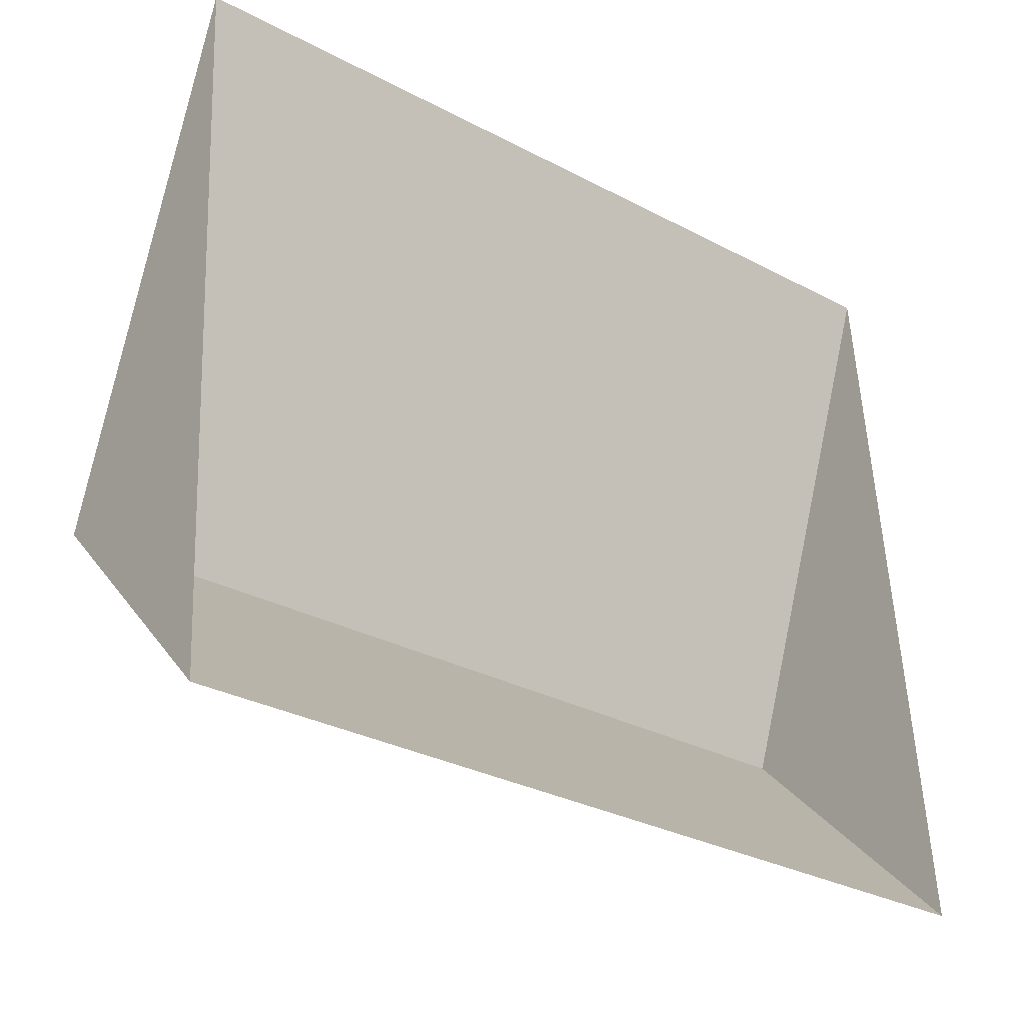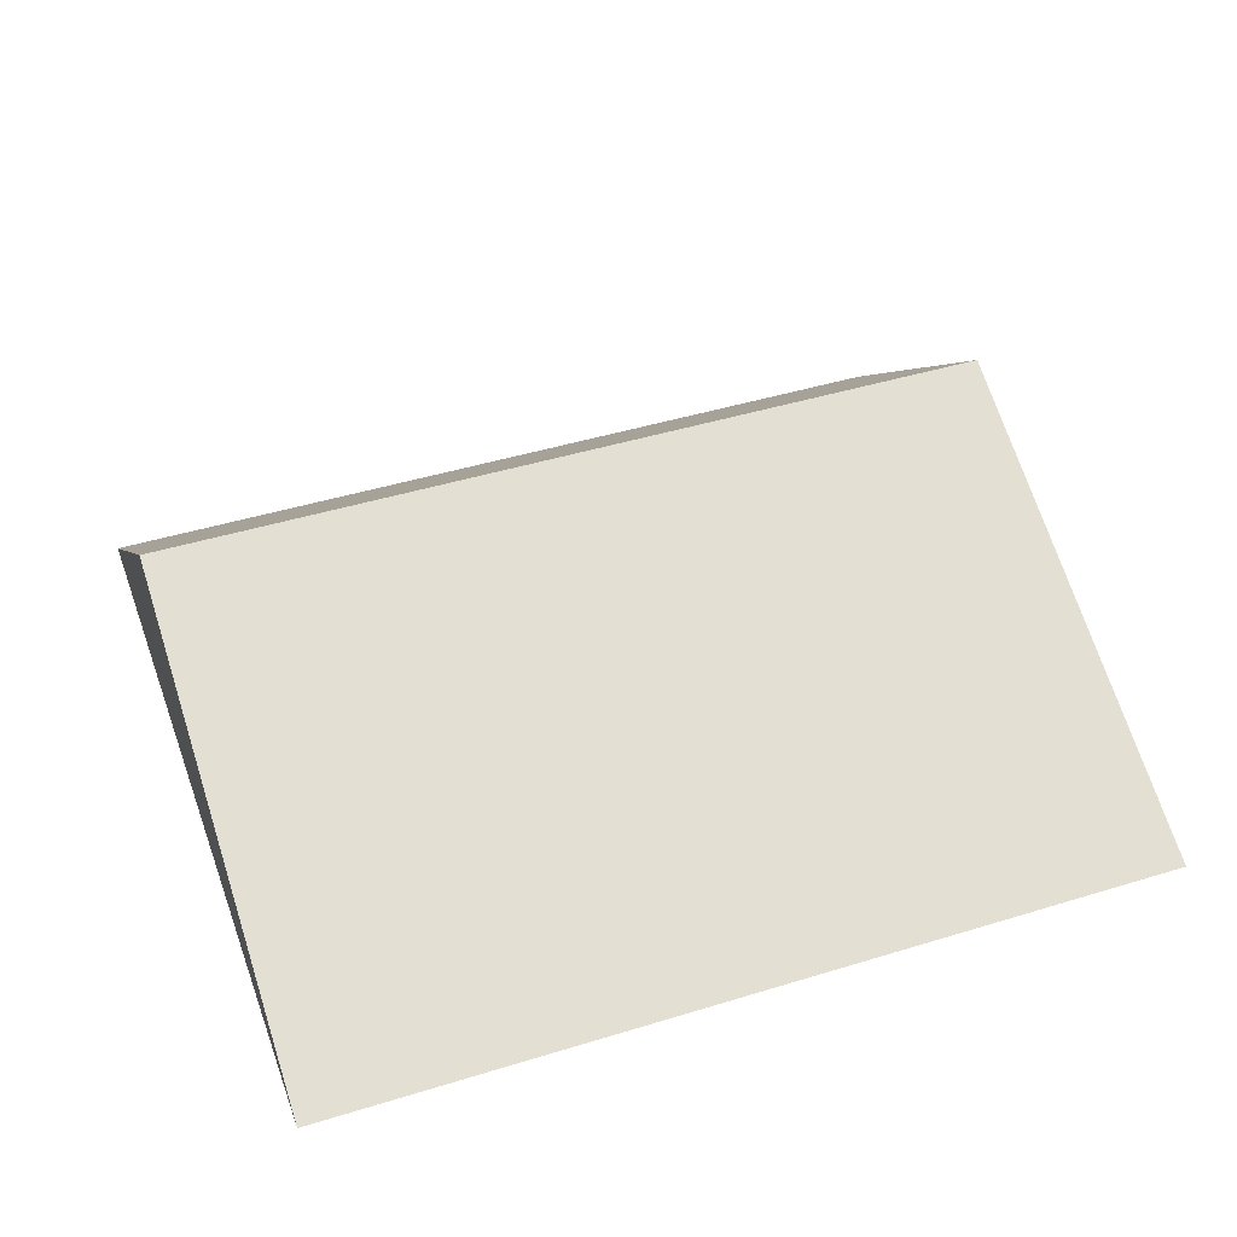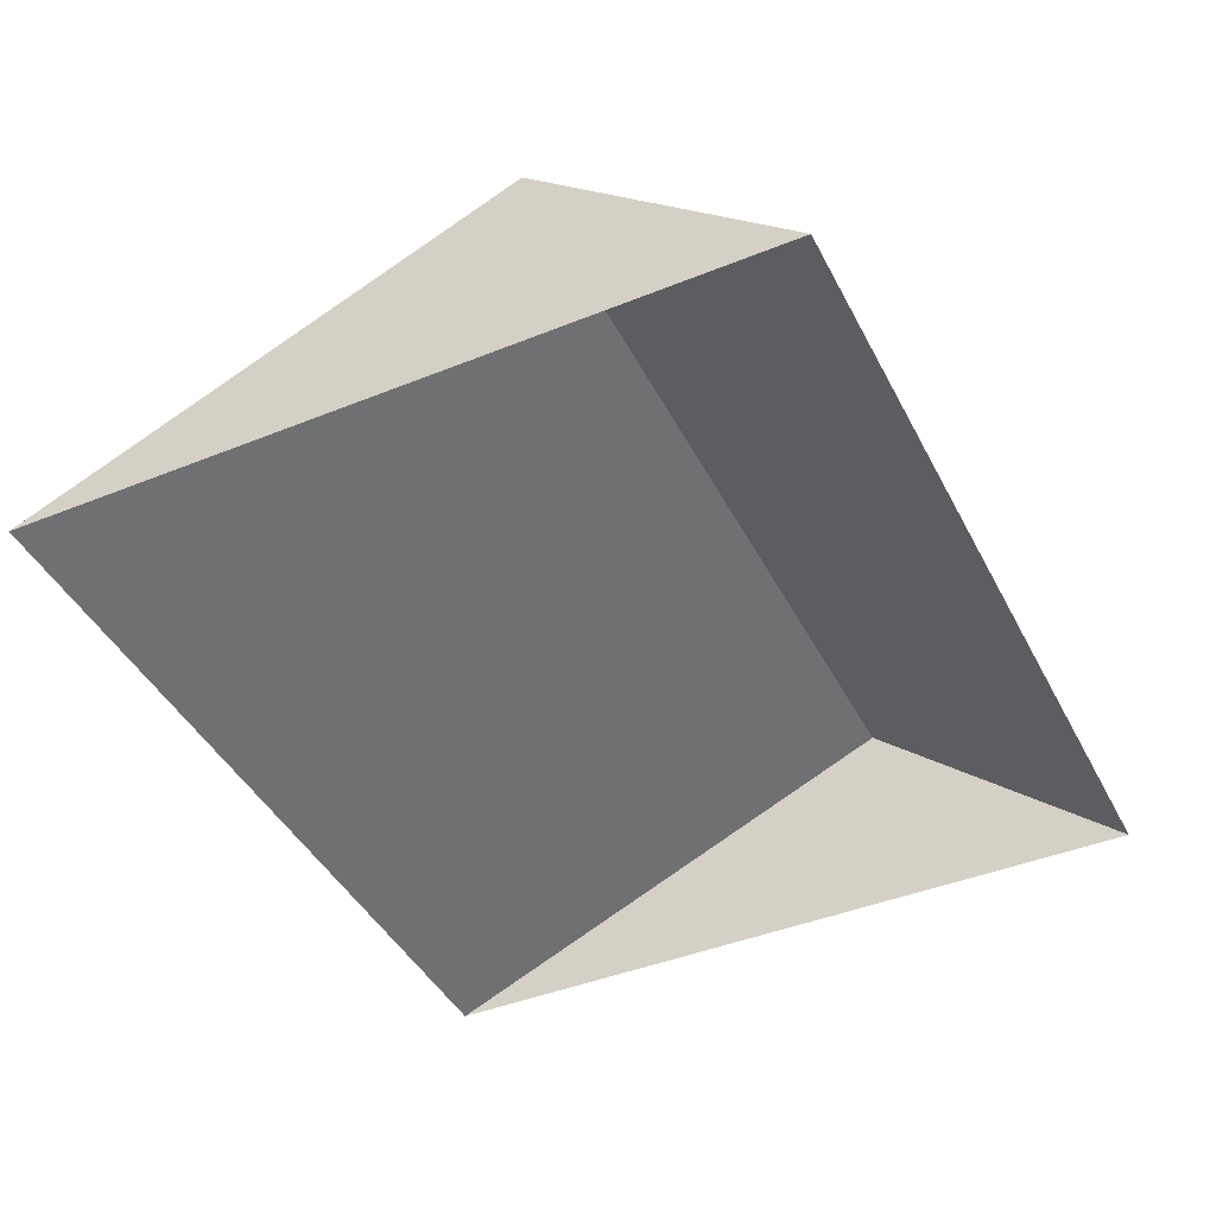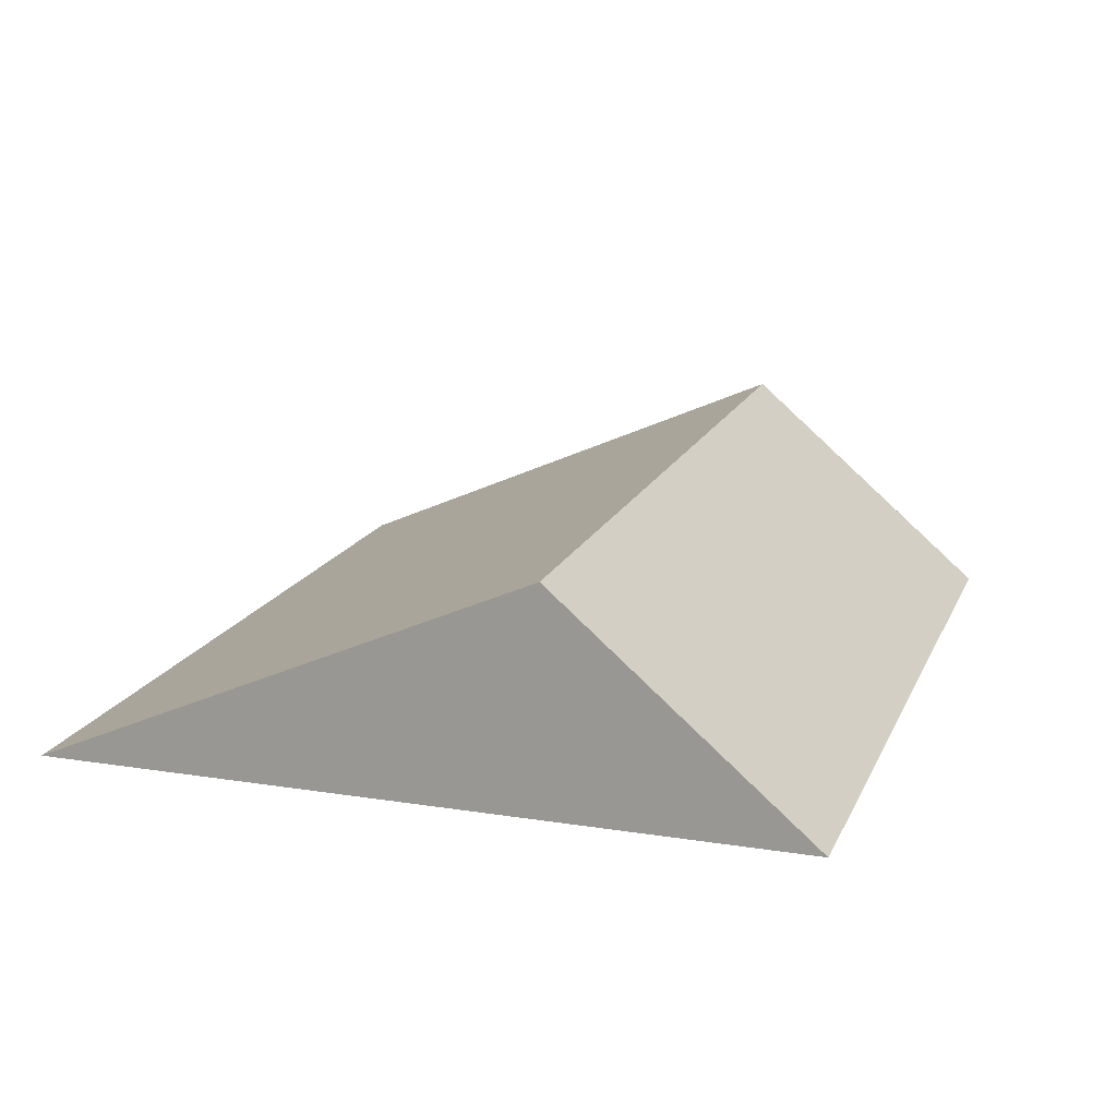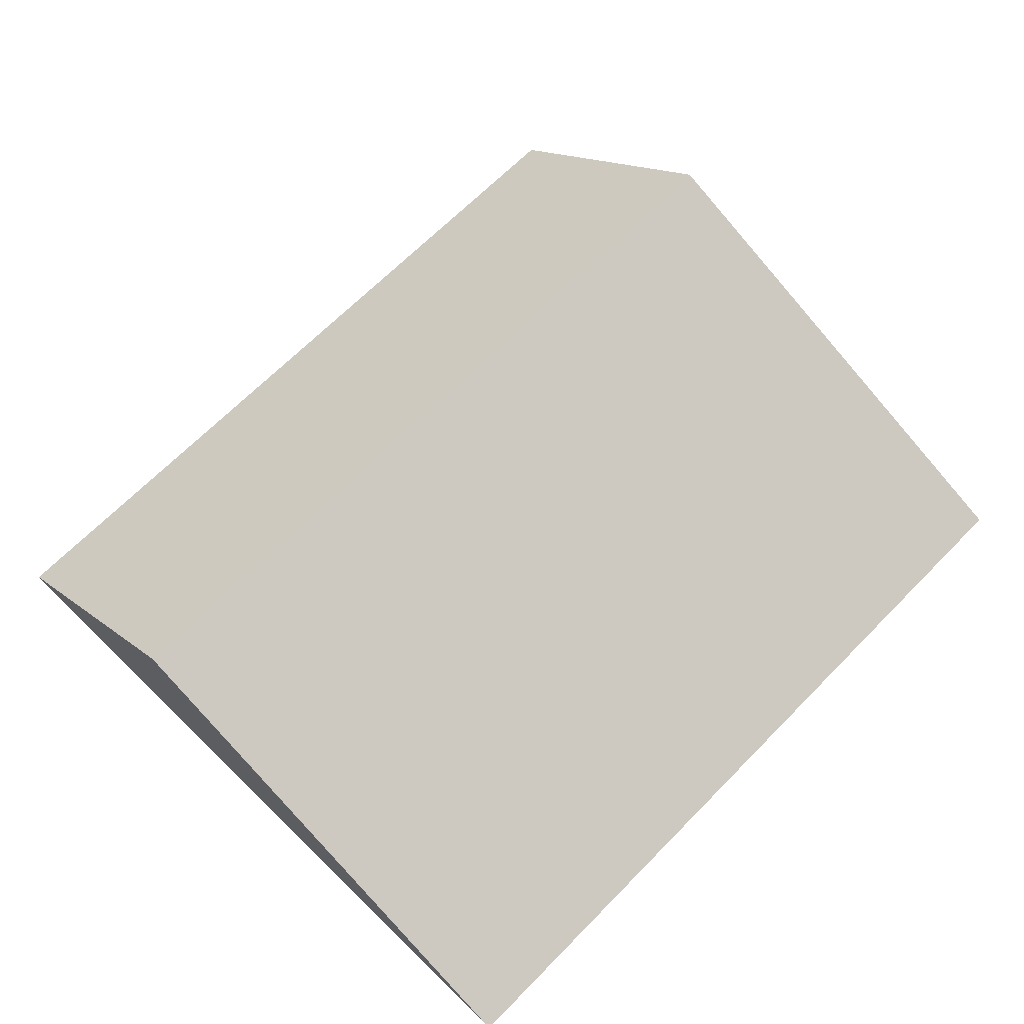
<metadata>
{"format":"obj","ext":"obj","renderer":"f3d","projection":"perspective","resolution":1024,"background":"white","views":[{"elev":-35.6,"azim":-37.3,"up":"+Z"},{"elev":44.9,"azim":-22.7,"up":"+Y"},{"elev":-42.9,"azim":112.6,"up":"+Y"},{"elev":16.6,"azim":104.9,"up":"+Y"},{"elev":66.6,"azim":-48.7,"up":"+Y"}]}
</metadata>
<code>
o CG10_500_049071_0058_roof
v 15.44 75 -25.53
v 283.7 75 -11.1
v 292.2 144.9 -169.4
v 23.96 145 -184
v 296.6 75 -251.2
v 28.36 75 -265.8
v 15.44 0 -25.53
v 283.7 0 -11.1
v 296.6 0 -251.2
v 28.36 0 -265.8
f 1 4 3 2
f 4 6 5 3
f 2 3 5
f 6 4 1

</code>
